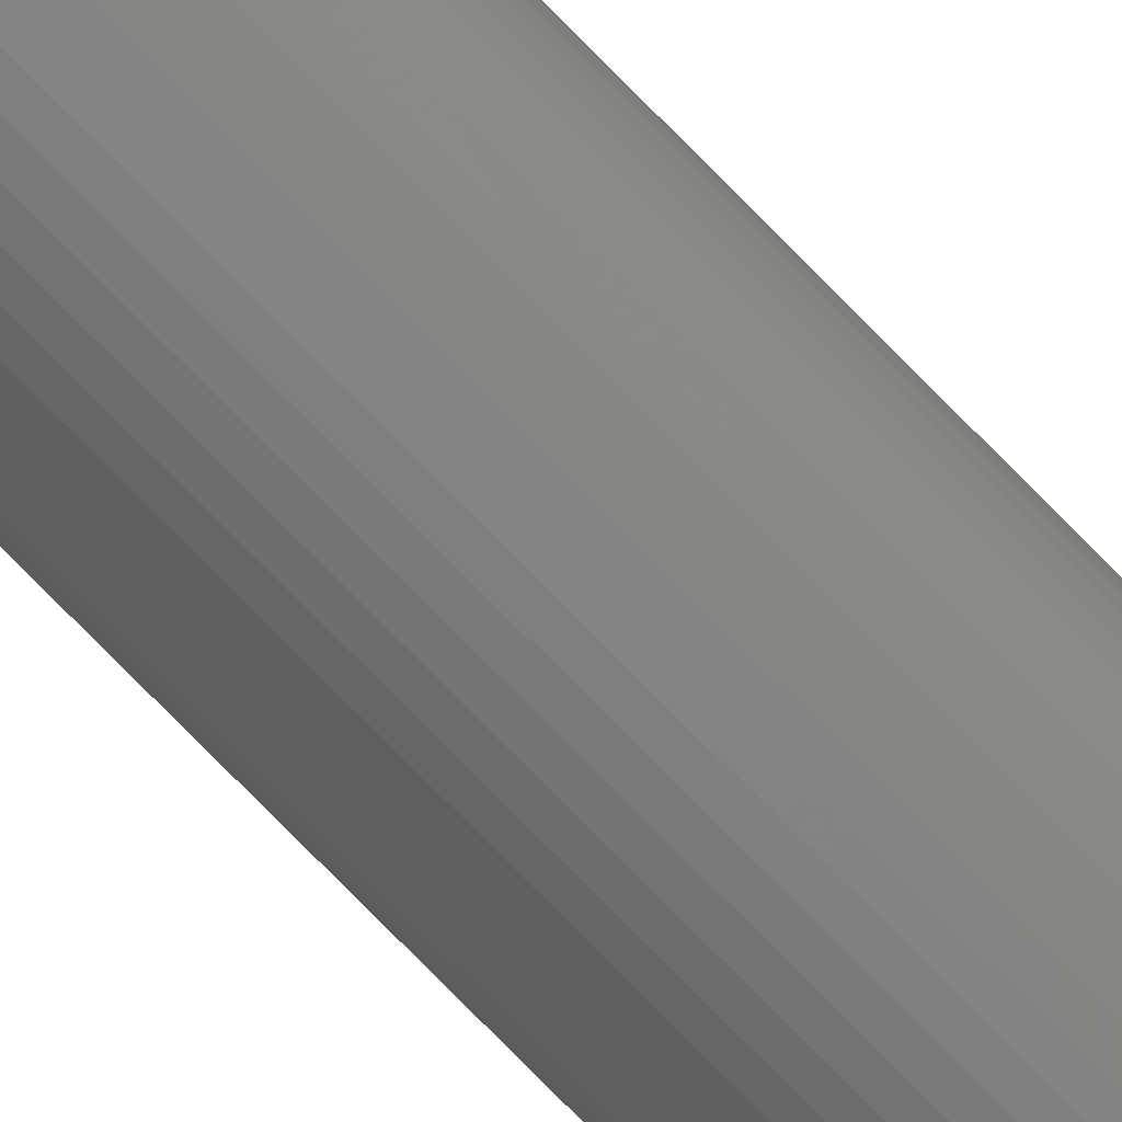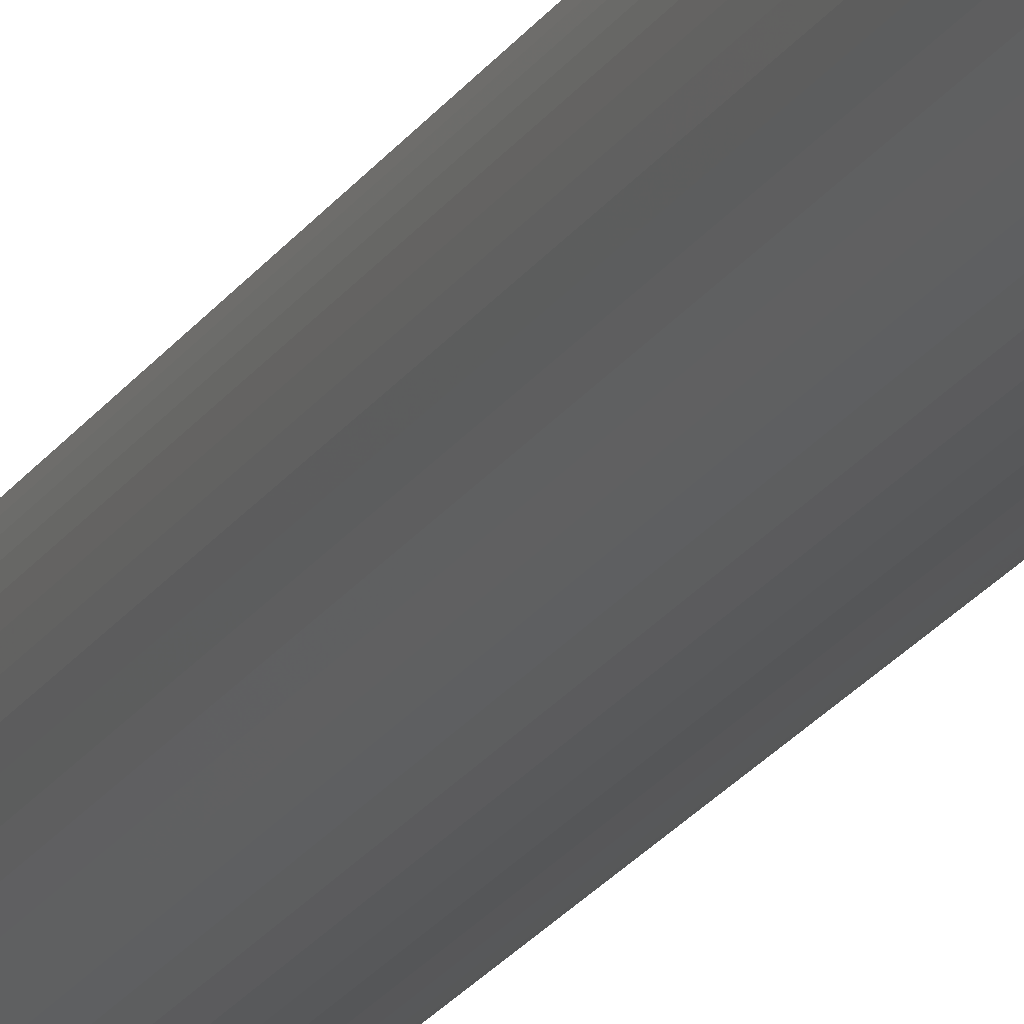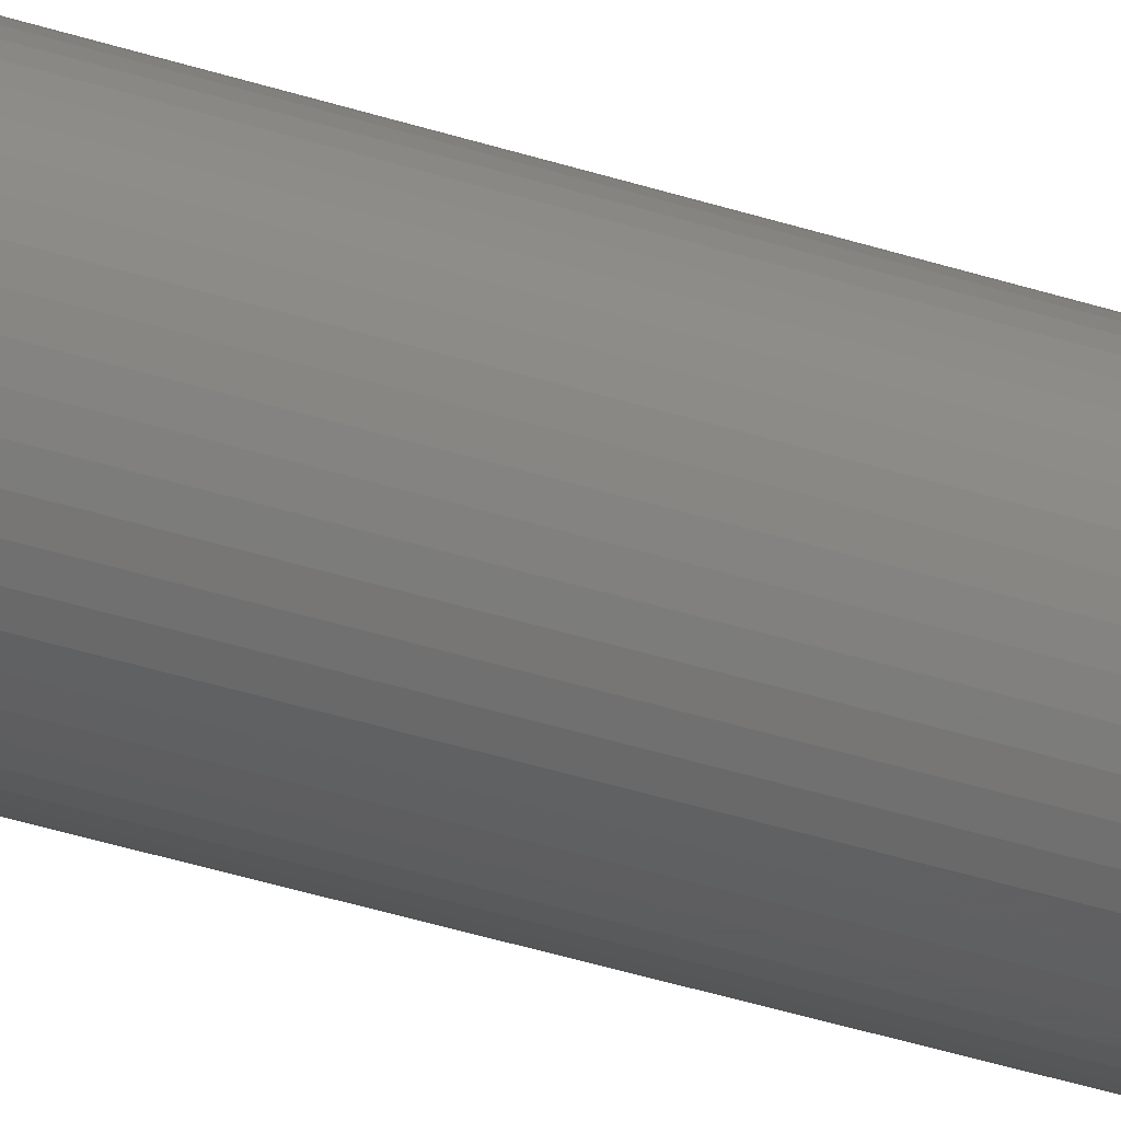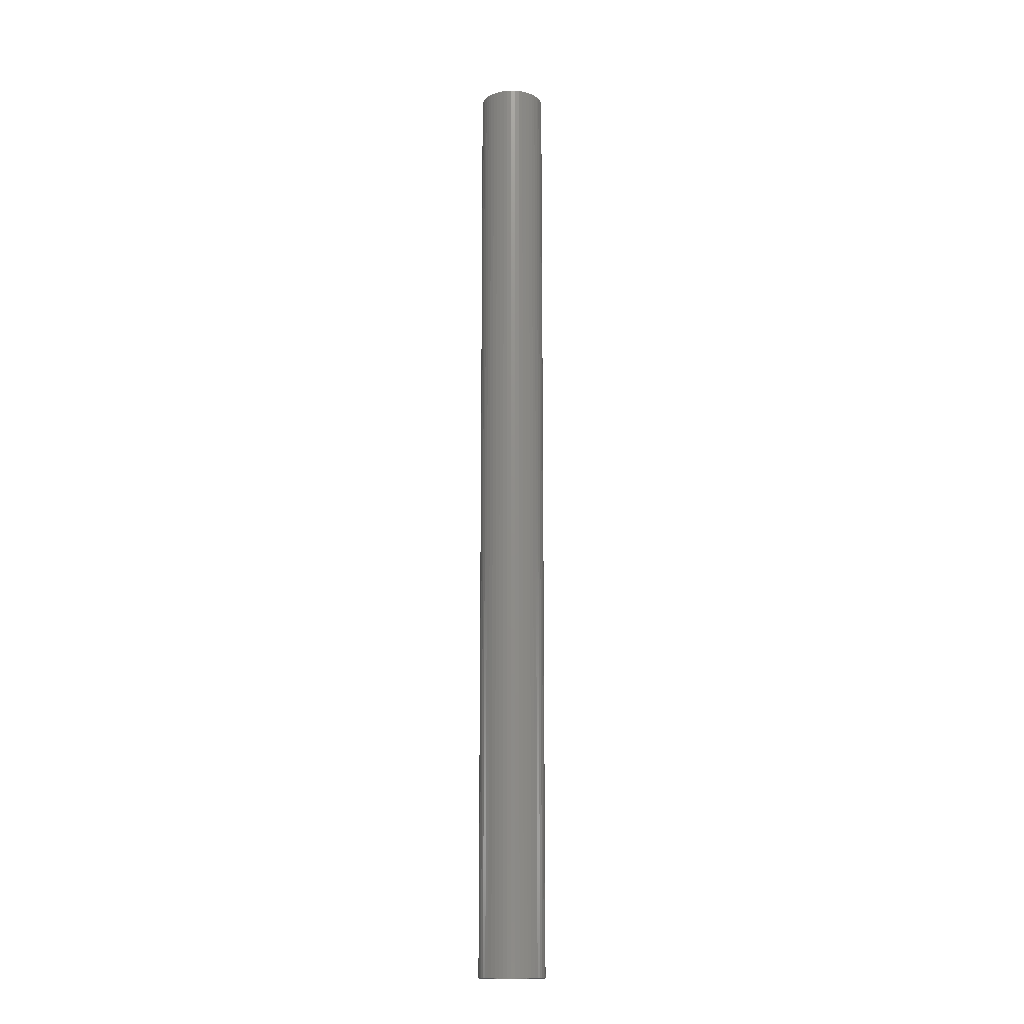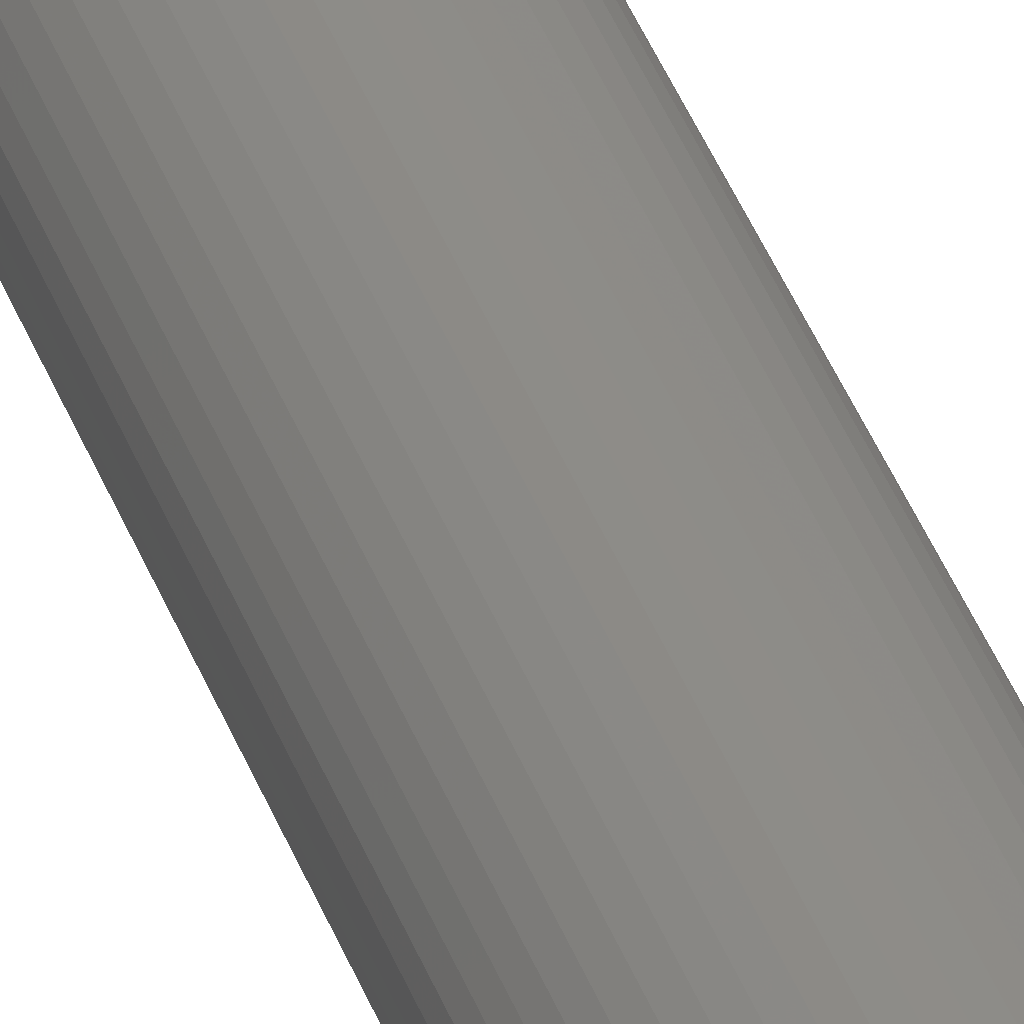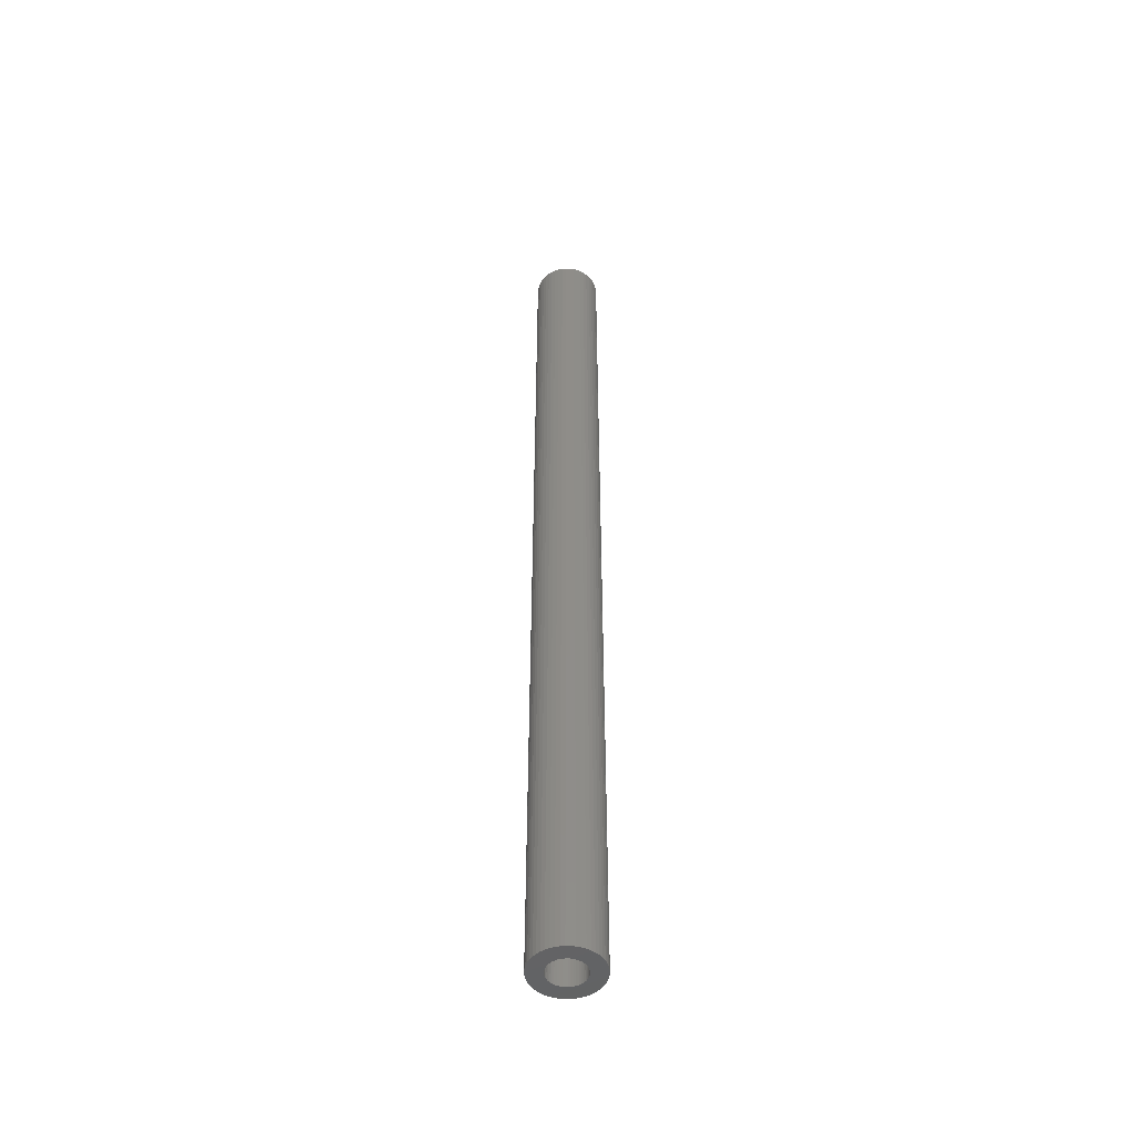
<metadata>
{"format":"stl","ext":"stl","renderer":"f3d","projection":"perspective","resolution":1024,"background":"white","views":[{"elev":-78.9,"azim":-135.3,"up":"+Y"},{"elev":-18.2,"azim":-20.7,"up":"+Y"},{"elev":-30.1,"azim":62.9,"up":"+Y"},{"elev":-15.4,"azim":41.1,"up":"+Z"},{"elev":37.7,"azim":161.8,"up":"+Y"},{"elev":-49.1,"azim":-138.2,"up":"+Z"}]}
</metadata>
<code>
# stl→obj: 200 verts, 400 faces
v 2.5 0 36
v 2.48 0.3133 -36
v 2.48 0.3133 36
v 2.5 0 -36
v -2.5 0 -36
v -2.48 0.3133 36
v -2.48 0.3133 -36
v -2.5 0 36
v 0.157 2.495 -36
v -0.157 2.495 36
v 0.157 2.495 36
v -0.157 2.495 -36
v -0.157 -2.495 -36
v 0.157 -2.495 36
v -0.157 -2.495 36
v 0.157 -2.495 -36
v 1.822 1.711 -36
v 1.594 1.926 36
v 1.822 1.711 36
v 1.594 1.926 -36
v -1.594 1.926 -36
v -1.822 1.711 36
v -1.594 1.926 36
v -1.822 1.711 -36
v -0.7725 2.378 -36
v -1.064 2.262 36
v -0.7725 2.378 36
v -1.064 2.262 -36
v 2.324 0.9203 36
v 2.191 1.204 -36
v 2.191 1.204 36
v 2.324 0.9203 -36
v 1.064 2.262 -36
v 0.7725 2.378 36
v 1.064 2.262 36
v 0.7725 2.378 -36
v 0.4685 2.456 36
v 0.4685 2.456 -36
v 1.34 2.111 -36
v 1.34 2.111 36
v -2.324 0.9203 -36
v -2.191 1.204 36
v -2.191 1.204 -36
v -2.324 0.9203 36
v 1.35 0 36
v 1.339 0.1692 36
v 2.421 0.6217 36
v 2.48 -0.3133 36
v 1.308 0.3357 36
v 1.339 -0.1692 36
v 1.255 0.497 36
v 2.421 -0.6217 36
v 1.183 0.6504 36
v 2.023 1.469 36
v 1.308 -0.3357 36
v 1.092 0.7935 36
v 2.324 -0.9203 36
v 0.9841 0.9241 36
v 1.255 -0.497 36
v 2.191 -1.204 36
v 0.8605 1.04 36
v 0.7234 1.14 36
v 0.5748 1.222 36
v 0.4172 1.284 36
v 0.253 1.326 36
v 0.08477 1.347 36
v -0.08477 1.347 36
v -0.253 1.326 36
v -0.4685 2.456 36
v -0.4172 1.284 36
v -0.5748 1.222 36
v -0.7234 1.14 36
v -1.34 2.111 36
v -0.8605 1.04 36
v -0.9841 0.9241 36
v -1.092 0.7935 36
v -2.023 1.469 36
v -1.183 0.6504 36
v -1.255 0.497 36
v 1.183 -0.6504 36
v 2.023 -1.469 36
v 1.092 -0.7935 36
v 1.822 -1.711 36
v 0.9841 -0.9241 36
v 1.594 -1.926 36
v 0.8605 -1.04 36
v 1.34 -2.111 36
v 0.7234 -1.14 36
v 1.064 -2.262 36
v 0.5748 -1.222 36
v 0.7725 -2.378 36
v 0.4172 -1.284 36
v 0.4685 -2.456 36
v 0.253 -1.326 36
v 0.08477 -1.347 36
v -0.08477 -1.347 36
v -0.253 -1.326 36
v -0.4685 -2.456 36
v -0.4172 -1.284 36
v -0.7725 -2.378 36
v -0.5748 -1.222 36
v -1.064 -2.262 36
v -0.7234 -1.14 36
v -1.34 -2.111 36
v -0.8605 -1.04 36
v -1.594 -1.926 36
v -0.9841 -0.9241 36
v -1.822 -1.711 36
v -1.092 -0.7935 36
v -2.023 -1.469 36
v -1.183 -0.6504 36
v -2.191 -1.204 36
v -1.255 -0.497 36
v -2.324 -0.9203 36
v -1.308 -0.3357 36
v -2.421 -0.6217 36
v -1.339 -0.1692 36
v -2.48 -0.3133 36
v -1.35 0 36
v -1.308 0.3357 36
v -2.421 0.6217 36
v -1.339 0.1692 36
v -0.4685 2.456 -36
v 1.35 0 -36
v 2.48 -0.3133 -36
v 1.339 -0.1692 -36
v 2.421 -0.6217 -36
v 1.308 -0.3357 -36
v 2.324 -0.9203 -36
v 1.339 0.1692 -36
v 1.255 -0.497 -36
v 2.191 -1.204 -36
v 2.421 0.6217 -36
v 1.183 -0.6504 -36
v 2.023 -1.469 -36
v 1.308 0.3357 -36
v 1.092 -0.7935 -36
v 1.822 -1.711 -36
v 0.9841 -0.9241 -36
v 1.594 -1.926 -36
v 1.255 0.497 -36
v 0.8605 -1.04 -36
v 1.34 -2.111 -36
v 0.7234 -1.14 -36
v 1.064 -2.262 -36
v 0.5748 -1.222 -36
v 0.7725 -2.378 -36
v 0.4172 -1.284 -36
v 0.4685 -2.456 -36
v 0.253 -1.326 -36
v 0.08477 -1.347 -36
v -0.08477 -1.347 -36
v -0.253 -1.326 -36
v -0.4685 -2.456 -36
v -0.4172 -1.284 -36
v -0.7725 -2.378 -36
v -0.5748 -1.222 -36
v -1.064 -2.262 -36
v -0.7234 -1.14 -36
v -1.34 -2.111 -36
v -0.8605 -1.04 -36
v -1.594 -1.926 -36
v -0.9841 -0.9241 -36
v -1.822 -1.711 -36
v -1.092 -0.7935 -36
v -2.023 -1.469 -36
v -1.183 -0.6504 -36
v -2.191 -1.204 -36
v -1.255 -0.497 -36
v 1.183 0.6504 -36
v 2.023 1.469 -36
v 1.092 0.7935 -36
v 0.9841 0.9241 -36
v 0.8605 1.04 -36
v 0.7234 1.14 -36
v 0.5748 1.222 -36
v 0.4172 1.284 -36
v 0.253 1.326 -36
v 0.08477 1.347 -36
v -0.08477 1.347 -36
v -0.253 1.326 -36
v -0.4172 1.284 -36
v -0.5748 1.222 -36
v -0.7234 1.14 -36
v -1.34 2.111 -36
v -0.8605 1.04 -36
v -0.9841 0.9241 -36
v -1.092 0.7935 -36
v -2.023 1.469 -36
v -1.183 0.6504 -36
v -1.255 0.497 -36
v -1.308 0.3357 -36
v -2.421 0.6217 -36
v -1.339 0.1692 -36
v -1.35 0 -36
v -2.324 -0.9203 -36
v -1.308 -0.3357 -36
v -2.421 -0.6217 -36
v -1.339 -0.1692 -36
v -2.48 -0.3133 -36
f 1 2 3
f 2 1 4
f 5 6 7
f 6 5 8
f 9 10 11
f 10 9 12
f 13 14 15
f 14 13 16
f 17 18 19
f 18 17 20
f 21 22 23
f 22 21 24
f 25 26 27
f 26 25 28
f 29 30 31
f 30 29 32
f 33 34 35
f 34 33 36
f 36 37 34
f 37 36 38
f 39 35 40
f 35 39 33
f 41 42 43
f 42 41 44
f 45 1 3
f 46 3 47
f 1 45 48
f 49 47 29
f 50 48 45
f 51 29 31
f 48 50 52
f 53 31 54
f 55 52 50
f 56 54 19
f 52 55 57
f 58 19 18
f 59 57 55
f 57 59 60
f 61 18 40
f 3 46 45
f 47 49 46
f 29 51 49
f 31 53 51
f 54 56 53
f 62 40 35
f 19 58 56
f 18 61 58
f 63 35 34
f 40 62 61
f 35 63 62
f 64 34 37
f 34 64 63
f 37 65 64
f 11 65 37
f 11 66 65
f 11 67 66
f 10 67 11
f 10 68 67
f 69 68 10
f 68 69 70
f 27 70 69
f 70 27 71
f 26 71 27
f 71 26 72
f 73 72 26
f 72 73 74
f 23 74 73
f 74 23 75
f 22 75 23
f 75 22 76
f 77 76 22
f 76 77 78
f 42 78 77
f 78 42 79
f 80 60 59
f 60 80 81
f 82 81 80
f 81 82 83
f 84 83 82
f 83 84 85
f 86 85 84
f 85 86 87
f 88 87 86
f 87 88 89
f 90 89 88
f 89 90 91
f 92 91 90
f 91 92 93
f 94 93 92
f 94 14 93
f 95 14 94
f 96 14 95
f 96 15 14
f 97 15 96
f 98 97 99
f 97 98 15
f 100 99 101
f 102 101 103
f 99 100 98
f 104 103 105
f 106 105 107
f 101 102 100
f 108 107 109
f 110 109 111
f 112 111 113
f 114 113 115
f 116 115 117
f 103 104 102
f 118 117 119
f 44 79 42
f 105 106 104
f 79 44 120
f 107 108 106
f 121 120 44
f 109 110 108
f 120 121 122
f 111 112 110
f 6 122 121
f 113 114 112
f 122 6 119
f 115 116 114
f 8 119 6
f 117 118 116
f 119 8 118
f 12 69 10
f 69 12 123
f 124 4 125
f 126 125 127
f 4 124 2
f 128 127 129
f 130 2 124
f 131 129 132
f 2 130 133
f 134 132 135
f 136 133 130
f 137 135 138
f 133 136 32
f 139 138 140
f 141 32 136
f 32 141 30
f 142 140 143
f 125 126 124
f 127 128 126
f 129 131 128
f 132 134 131
f 135 137 134
f 144 143 145
f 138 139 137
f 140 142 139
f 146 145 147
f 143 144 142
f 145 146 144
f 148 147 149
f 147 148 146
f 149 150 148
f 16 150 149
f 16 151 150
f 16 152 151
f 13 152 16
f 13 153 152
f 154 153 13
f 153 154 155
f 156 155 154
f 155 156 157
f 158 157 156
f 157 158 159
f 160 159 158
f 159 160 161
f 162 161 160
f 161 162 163
f 164 163 162
f 163 164 165
f 166 165 164
f 165 166 167
f 168 167 166
f 167 168 169
f 170 30 141
f 30 170 171
f 172 171 170
f 171 172 17
f 173 17 172
f 17 173 20
f 174 20 173
f 20 174 39
f 175 39 174
f 39 175 33
f 176 33 175
f 33 176 36
f 177 36 176
f 36 177 38
f 178 38 177
f 178 9 38
f 179 9 178
f 180 9 179
f 180 12 9
f 181 12 180
f 123 181 182
f 181 123 12
f 25 182 183
f 28 183 184
f 182 25 123
f 185 184 186
f 21 186 187
f 183 28 25
f 24 187 188
f 189 188 190
f 43 190 191
f 41 191 192
f 193 192 194
f 184 185 28
f 7 194 195
f 196 169 168
f 186 21 185
f 169 196 197
f 187 24 21
f 198 197 196
f 188 189 24
f 197 198 199
f 190 43 189
f 200 199 198
f 191 41 43
f 199 200 195
f 192 193 41
f 5 195 200
f 194 7 193
f 195 5 7
f 16 93 14
f 93 16 149
f 47 32 29
f 32 47 133
f 3 133 47
f 133 3 2
f 54 17 19
f 17 54 171
f 31 171 54
f 171 31 30
f 38 11 37
f 11 38 9
f 20 40 18
f 40 20 39
f 43 77 189
f 77 43 42
f 189 22 24
f 22 189 77
f 193 44 41
f 44 193 121
f 7 121 193
f 121 7 6
f 28 73 26
f 73 28 185
f 185 23 73
f 23 185 21
f 123 27 69
f 27 123 25
f 48 4 1
f 4 48 125
f 60 129 57
f 129 60 132
f 164 106 108
f 106 164 162
f 168 114 196
f 114 168 112
f 166 112 168
f 112 166 110
f 145 87 89
f 87 145 143
f 57 127 52
f 127 57 129
f 164 110 166
f 110 164 108
f 198 118 200
f 118 198 116
f 200 8 5
f 8 200 118
f 196 116 198
f 116 196 114
f 140 83 85
f 83 140 138
f 147 89 91
f 89 147 145
f 149 91 93
f 91 149 147
f 52 125 48
f 125 52 127
f 81 132 60
f 132 81 135
f 83 135 81
f 135 83 138
f 154 15 98
f 15 154 13
f 158 100 102
f 100 158 156
f 156 98 100
f 98 156 154
f 143 85 87
f 85 143 140
f 160 102 104
f 102 160 158
f 162 104 106
f 104 162 160
f 124 46 130
f 46 124 45
f 119 194 122
f 194 119 195
f 180 66 67
f 66 180 179
f 151 96 95
f 96 151 152
f 174 58 61
f 58 174 173
f 187 74 75
f 74 187 186
f 183 70 71
f 70 183 182
f 137 80 134
f 80 137 82
f 141 53 170
f 53 141 51
f 130 49 136
f 49 130 46
f 170 56 172
f 56 170 53
f 177 63 64
f 63 177 176
f 175 61 62
f 61 175 174
f 79 190 78
f 190 79 191
f 182 68 70
f 68 182 181
f 128 50 126
f 50 128 55
f 146 92 90
f 92 146 148
f 136 51 141
f 51 136 49
f 172 58 173
f 58 172 56
f 178 64 65
f 64 178 177
f 179 65 66
f 65 179 178
f 176 62 63
f 62 176 175
f 78 188 76
f 188 78 190
f 76 187 75
f 187 76 188
f 120 191 79
f 191 120 192
f 122 192 120
f 192 122 194
f 184 71 72
f 71 184 183
f 186 72 74
f 72 186 184
f 181 67 68
f 67 181 180
f 126 45 124
f 45 126 50
f 139 82 137
f 82 139 84
f 142 88 86
f 88 142 144
f 139 86 84
f 86 139 142
f 134 59 131
f 59 134 80
f 109 167 111
f 167 109 165
f 150 95 94
f 95 150 151
f 144 90 88
f 90 144 146
f 131 55 128
f 55 131 59
f 155 101 99
f 101 155 157
f 159 105 103
f 105 159 161
f 153 99 97
f 99 153 155
f 161 107 105
f 107 161 163
f 107 165 109
f 165 107 163
f 111 169 113
f 169 111 167
f 113 197 115
f 197 113 169
f 115 199 117
f 199 115 197
f 117 195 119
f 195 117 199
f 148 94 92
f 94 148 150
f 157 103 101
f 103 157 159
f 152 97 96
f 97 152 153

</code>
